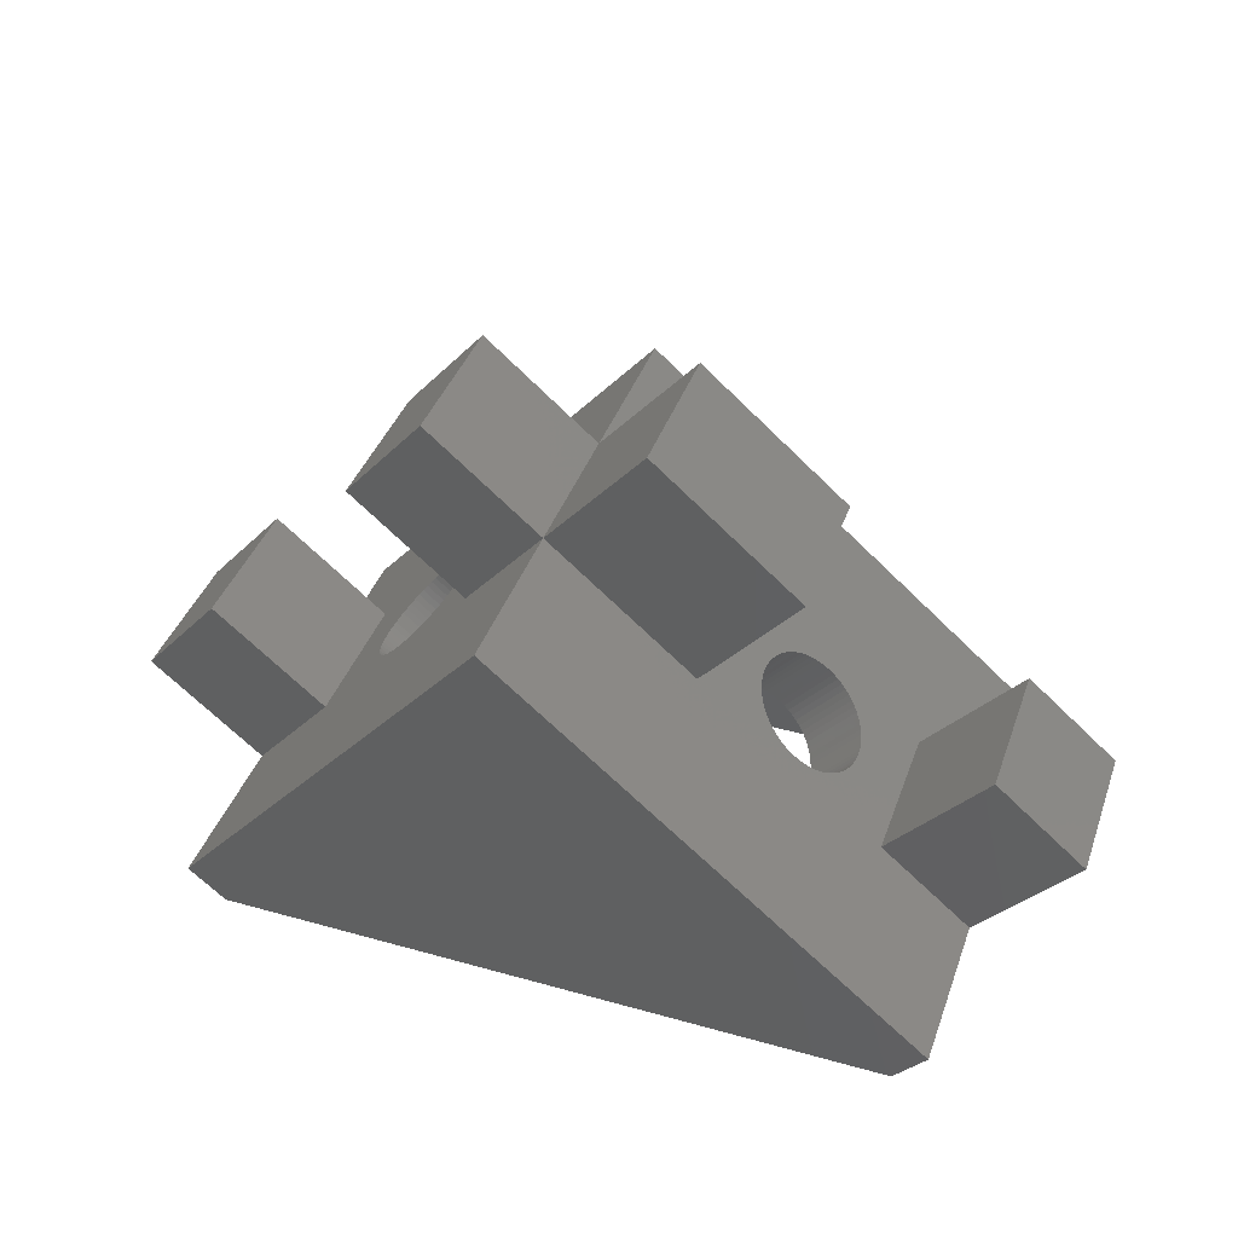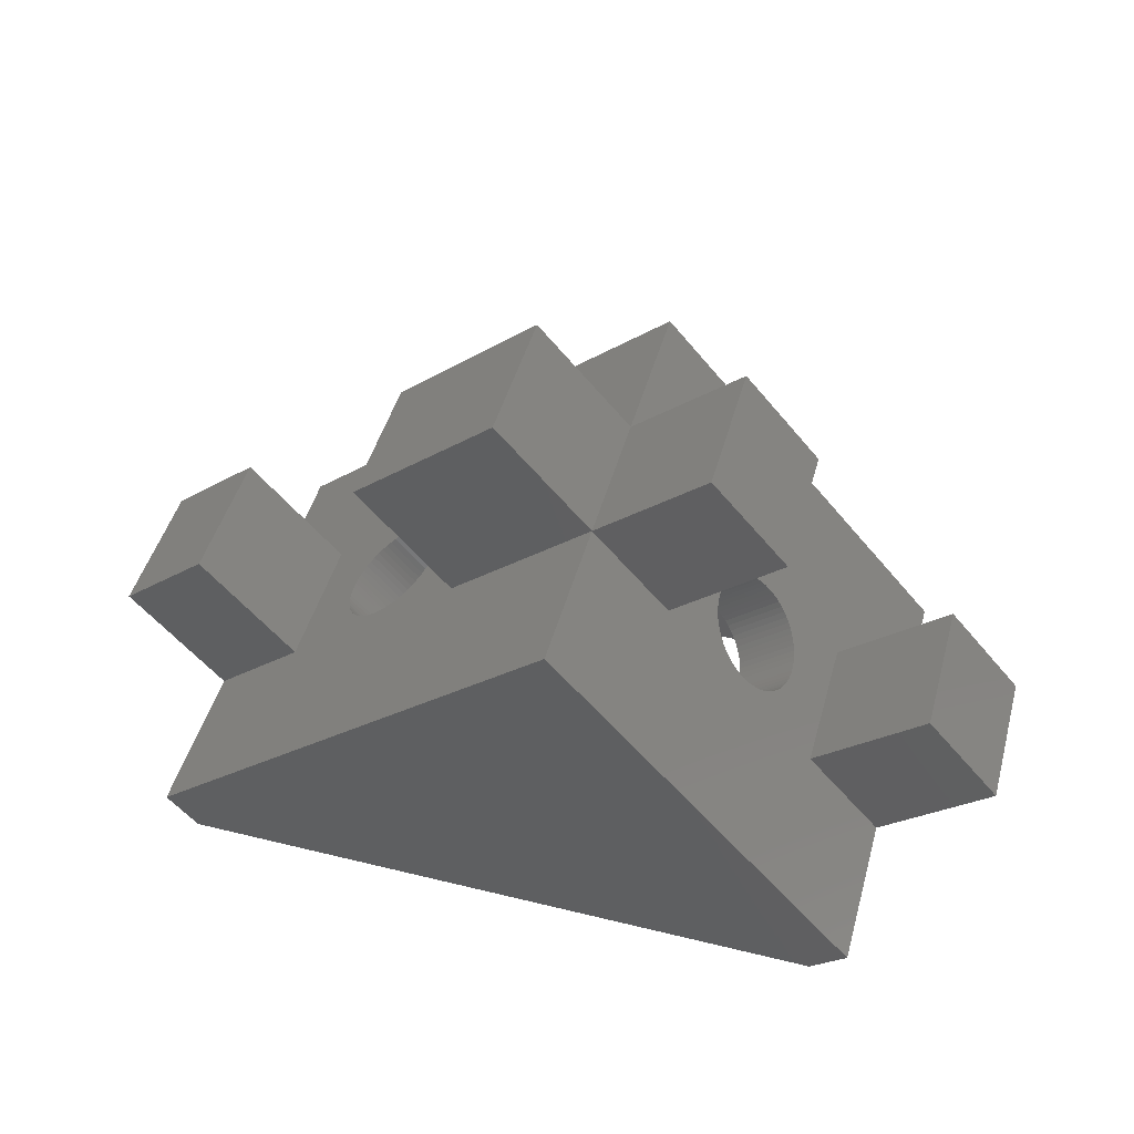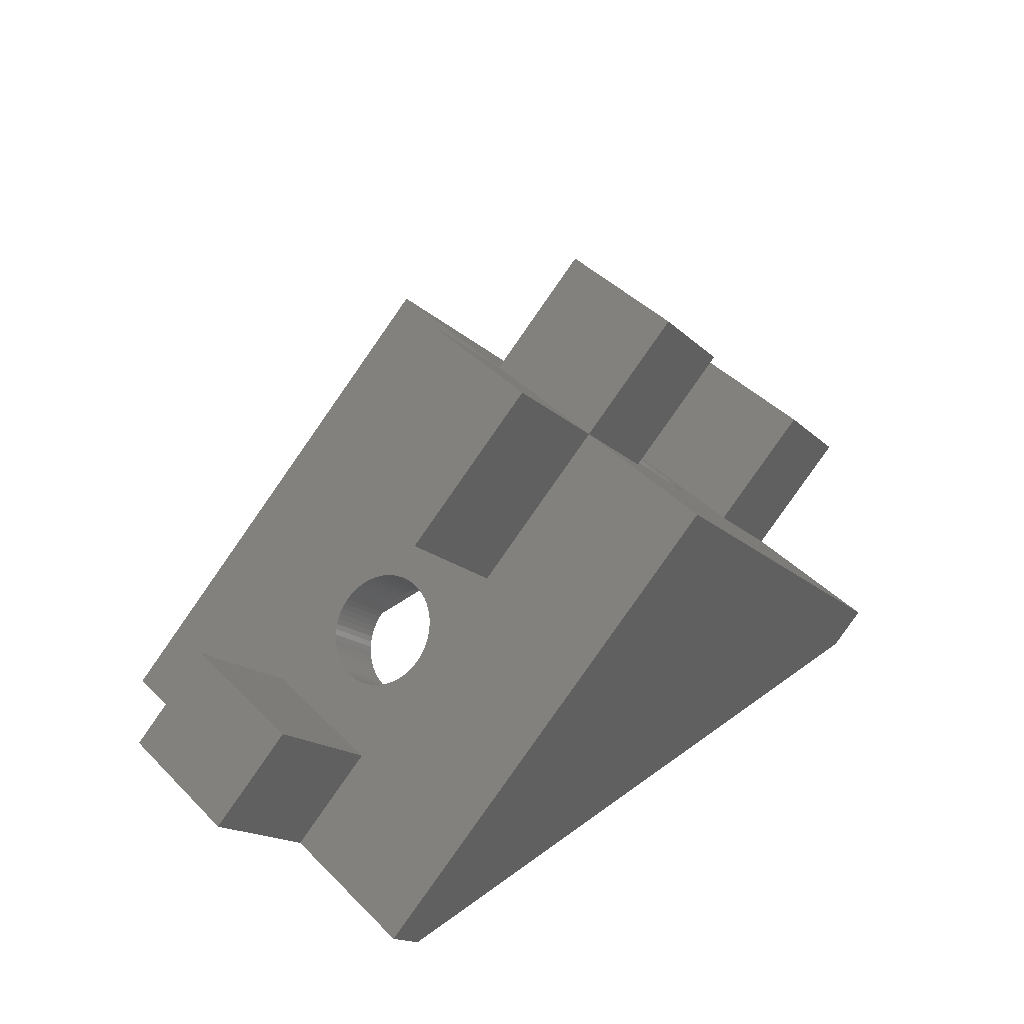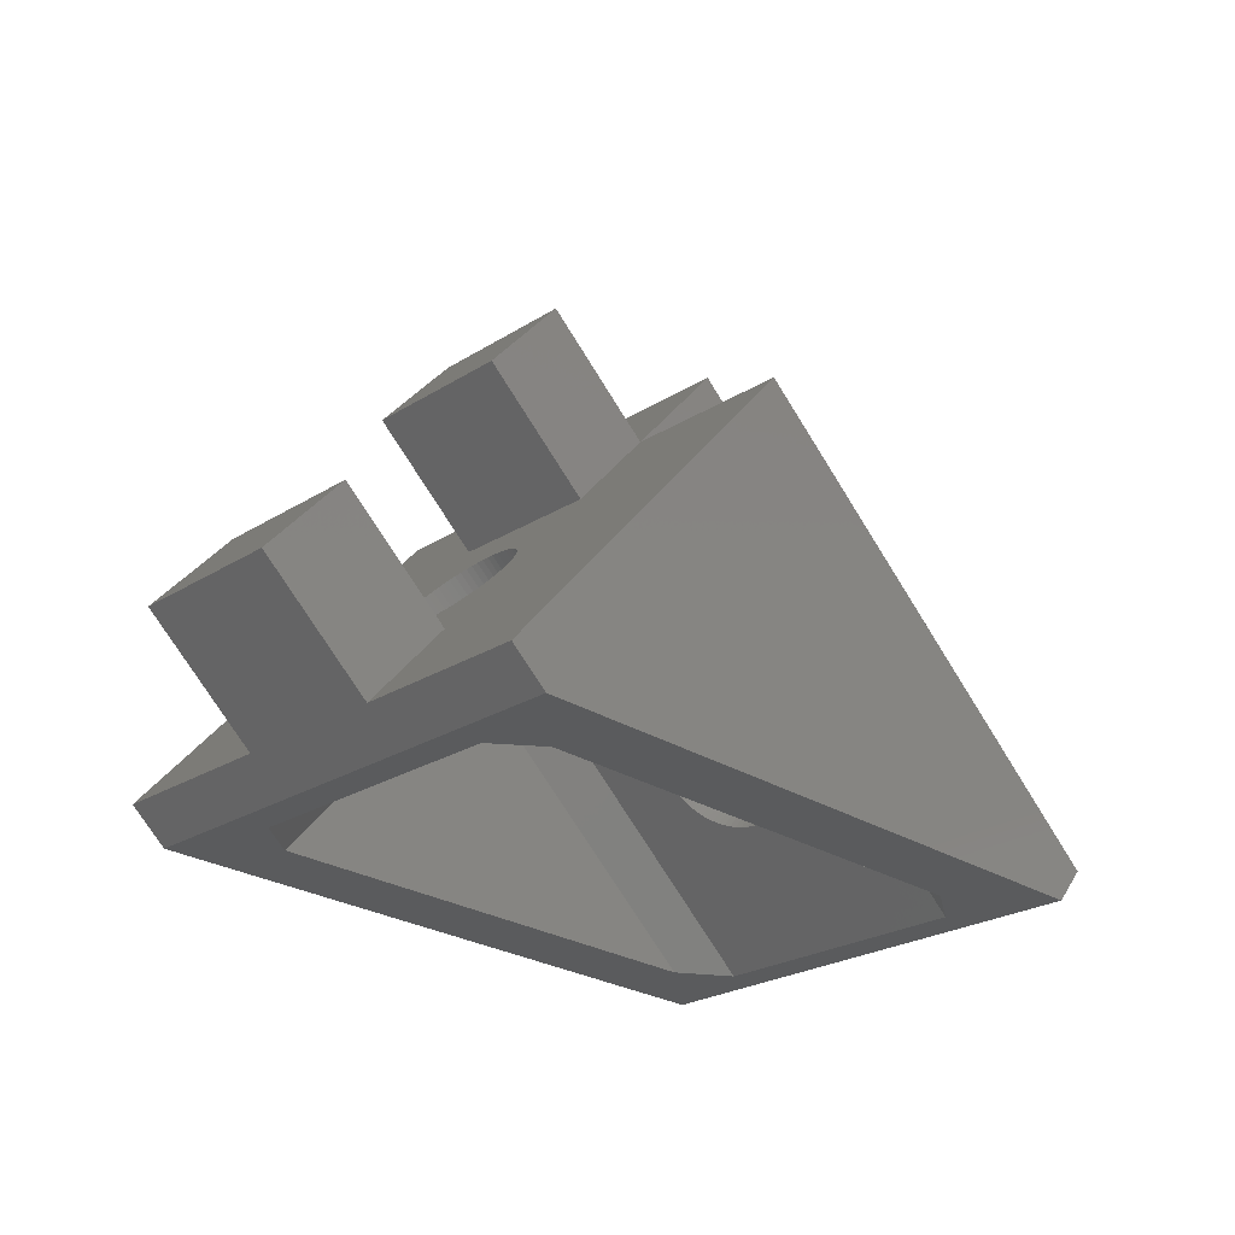
<metadata>
{"format":"stl","ext":"stl","renderer":"f3d","projection":"perspective","resolution":1024,"background":"white","views":[{"elev":40.6,"azim":19.0,"up":"+Z"},{"elev":47.4,"azim":-164.5,"up":"+Z"},{"elev":43.8,"azim":139.1,"up":"+Z"},{"elev":-25.7,"azim":-45.6,"up":"+Z"}]}
</metadata>
<code>
# stl→obj: 310 verts, 624 faces
v -11.5 0 -8.882e-16
v 0 0 16.49
v -13.02 0 1.302
v 16.16 0 -8.882e-16
v 17.46 0 1.519
v -9.762 6.9 5.098
v -13.02 6.9 1.302
v -3.254 6.9 12.69
v 0 6.9 16.49
v -6.342 12.59 9.088
v 0 20 16.49
v -6.508 12.6 8.894
v -13.02 20 1.302
v -6.674 12.59 8.701
v -9.762 13.1 5.098
v -6.838 12.55 8.509
v -6.999 12.49 8.321
v -7.155 12.4 8.139
v -7.306 12.29 7.964
v -7.448 12.16 7.797
v -7.581 12.01 7.642
v -7.704 11.84 7.498
v -7.816 11.65 7.368
v -7.915 11.44 7.253
v -8 11.23 7.153
v -8.071 10.99 7.07
v -8.127 10.75 7.005
v -8.167 10.51 6.958
v -8.192 10.25 6.93
v -8.2 10 6.92
v -8.192 9.745 6.93
v -8.167 9.493 6.958
v -8.127 9.245 7.005
v -8.071 9.005 7.07
v -8 8.774 7.153
v -6.674 7.413 8.701
v -6.508 7.4 8.894
v -6.838 7.45 8.509
v -6.999 7.512 8.321
v -7.155 7.598 8.139
v -7.306 7.707 7.964
v -7.448 7.838 7.797
v -7.581 7.99 7.642
v -7.704 8.162 7.498
v -7.816 8.351 7.368
v -7.915 8.556 7.253
v -13.02 13.1 1.302
v -3.254 13.1 12.69
v 0 13.1 16.49
v -6.178 12.55 9.279
v -6.017 12.49 9.467
v -5.86 12.4 9.65
v -5.71 12.29 9.825
v -5.568 12.16 9.991
v -5.434 12.01 10.15
v -5.311 11.84 10.29
v -5.2 11.65 10.42
v -5.101 11.44 10.54
v -5.016 11.23 10.64
v -4.945 10.99 10.72
v -4.889 10.75 10.78
v -4.848 10.51 10.83
v -4.824 10.25 10.86
v -4.816 10 10.87
v -4.824 9.745 10.86
v -4.848 9.493 10.83
v -4.889 9.245 10.78
v -4.945 9.005 10.72
v -5.016 8.774 10.64
v -5.101 8.556 10.54
v -5.2 8.351 10.42
v -5.311 8.162 10.29
v -5.434 7.99 10.15
v -5.568 7.838 9.991
v -5.71 7.707 9.825
v -5.86 7.598 9.65
v -6.017 7.512 9.467
v -6.178 7.45 9.279
v -6.342 7.413 9.088
v 14.62 4.414 -8.882e-16
v 16.16 20 -8.882e-16
v 12.45 3 -8.882e-16
v -10.18 4.414 -8.882e-16
v -10.18 15.59 -8.882e-16
v -8.318 3 -8.882e-16
v 14.62 15.59 -8.882e-16
v 12.45 17 -8.882e-16
v -11.5 20 -8.882e-16
v -8.318 17 -8.882e-16
v -4.669 13.1 20.49
v -4.669 6.9 20.49
v 17.46 20 1.519
v 13.67 13.1 4.772
v 17.46 13.1 1.519
v 11.84 10 6.334
v 13.67 6.9 4.772
v 10.06 12.59 7.861
v 11.83 10.25 6.343
v 11.81 10.51 6.367
v 11.76 10.75 6.407
v 11.69 10.99 6.463
v 11.61 11.23 6.534
v 11.51 11.44 6.62
v 11.4 11.65 6.718
v 11.27 11.84 6.83
v 11.12 12.01 6.953
v 10.97 12.16 7.086
v 10.8 12.29 7.229
v 10.63 12.4 7.379
v 10.44 12.49 7.535
v 10.26 12.55 7.696
v 9.87 12.6 8.026
v 9.677 12.59 8.192
v 6.074 13.1 11.28
v 9.485 12.55 8.357
v 9.297 12.49 8.518
v 9.115 12.4 8.674
v 8.94 12.29 8.824
v 7.906 10.25 9.71
v 7.896 10 9.718
v 7.934 10.51 9.686
v 7.981 10.75 9.646
v 8.047 10.99 9.59
v 8.129 11.23 9.519
v 8.229 11.44 9.433
v 8.344 11.65 9.334
v 8.474 11.84 9.223
v 8.618 12.01 9.1
v 8.774 12.16 8.966
v 17.46 6.9 1.519
v 11.83 9.745 6.343
v 11.81 9.493 6.367
v 11.76 9.245 6.407
v 11.69 9.005 6.463
v 11.61 8.774 6.534
v 11.51 8.556 6.62
v 11.4 8.351 6.718
v 11.27 8.162 6.83
v 11.12 7.99 6.953
v 10.97 7.838 7.086
v 10.8 7.707 7.229
v 10.63 7.598 7.379
v 10.44 7.512 7.535
v 10.26 7.45 7.696
v 10.06 7.413 7.861
v 9.87 7.4 8.026
v 9.677 7.413 8.192
v 6.074 6.9 11.28
v 9.485 7.45 8.357
v 9.297 7.512 8.518
v 9.115 7.598 8.674
v 8.94 7.707 8.824
v 8.774 7.838 8.966
v 7.906 9.745 9.71
v 7.934 9.493 9.686
v 7.981 9.245 9.646
v 8.047 9.005 9.59
v 8.129 8.774 9.519
v 8.229 8.556 9.433
v 8.344 8.351 9.334
v 8.474 8.162 9.223
v 8.618 7.99 9.1
v -17.69 6.9 5.304
v -17.69 13.1 5.304
v 21.47 13.1 6.188
v 21.47 6.9 6.188
v -4.23 7.4 6.942
v -4.396 7.413 6.748
v -4.064 12.59 7.135
v -4.23 12.6 6.942
v -5.922 10 4.968
v -5.914 10.25 4.977
v -2.546 9.745 8.906
v -2.538 10 8.916
v -5.304 12.01 5.689
v -5.427 11.84 5.546
v -5.793 10.99 5.118
v -5.722 11.23 5.201
v -4.878 12.4 6.186
v -5.028 12.29 6.011
v -5.17 12.16 5.845
v -5.89 10.51 5.006
v -5.849 10.75 5.053
v -2.667 9.005 8.766
v -2.611 9.245 8.831
v -4.56 7.45 6.557
v -4.721 7.512 6.369
v -4.878 7.598 6.186
v -5.304 7.99 5.689
v -5.427 8.162 5.546
v -5.17 7.838 5.845
v -5.028 7.707 6.011
v -5.914 9.745 4.977
v -5.89 9.493 5.006
v -5.849 9.245 5.053
v -5.793 9.005 5.118
v -5.722 8.774 5.201
v -5.637 8.556 5.3
v -5.538 8.351 5.416
v -4.396 12.59 6.748
v -4.56 12.55 6.557
v -4.721 12.49 6.369
v -5.637 11.44 5.3
v -5.538 11.65 5.416
v -4.064 7.413 7.135
v -3.034 8.162 8.338
v -3.157 7.99 8.194
v -2.667 10.99 8.766
v -2.611 10.75 8.831
v -3.034 11.84 8.338
v -3.157 12.01 8.194
v -2.571 9.493 8.878
v -2.738 8.774 8.683
v -3.739 7.512 7.515
v -3.9 7.45 7.327
v -3.29 7.838 8.039
v -3.433 7.707 7.872
v -3.583 7.598 7.697
v -2.571 10.51 8.878
v -2.546 10.25 8.906
v -2.922 8.351 8.468
v -2.823 8.556 8.583
v -2.922 11.65 8.468
v -3.583 12.4 7.697
v -3.739 12.49 7.515
v -3.9 12.55 7.327
v -3.29 12.16 8.039
v -3.433 12.29 7.872
v -2.738 11.23 8.683
v -2.823 11.44 8.583
v 9.883 9.745 4.065
v 9.892 10 4.057
v 5.944 10 7.441
v 5.953 9.745 7.433
v 7.918 7.4 5.749
v 8.111 7.413 5.583
v 7.724 12.59 5.915
v 7.918 12.6 5.749
v 6.392 11.65 7.057
v 6.522 11.84 6.945
v 9.314 8.162 4.552
v 9.444 8.351 4.441
v 6.522 8.162 6.945
v 6.666 7.99 6.822
v 7.163 7.598 6.396
v 7.345 7.512 6.24
v 6.029 10.75 7.368
v 6.094 10.99 7.312
v 9.742 9.005 4.185
v 9.807 9.245 4.129
v 8.673 7.598 5.101
v 8.849 7.707 4.951
v 9.015 7.838 4.809
v 9.17 7.99 4.675
v 6.094 9.005 7.312
v 6.177 8.774 7.241
v 7.533 7.45 6.079
v 7.724 7.413 5.915
v 9.742 10.99 4.185
v 9.807 10.75 4.129
v 9.854 9.493 4.089
v 9.559 8.556 4.342
v 9.659 8.774 4.256
v 8.303 7.45 5.419
v 8.491 7.512 5.257
v 5.982 9.493 7.408
v 6.029 9.245 7.368
v 6.277 8.556 7.156
v 6.392 8.351 7.057
v 6.821 7.838 6.689
v 6.987 7.707 6.546
v 9.883 10.25 4.065
v 8.111 12.59 5.583
v 8.303 12.55 5.419
v 8.491 12.49 5.257
v 9.015 12.16 4.809
v 9.17 12.01 4.675
v 8.673 12.4 5.101
v 8.849 12.29 4.951
v 9.314 11.84 4.552
v 9.444 11.65 4.441
v 9.559 11.44 4.342
v 9.659 11.23 4.256
v 6.666 12.01 6.822
v 6.821 12.16 6.689
v 6.987 12.29 6.546
v 7.163 12.4 6.396
v 7.345 12.49 6.24
v 7.533 12.55 6.079
v 6.177 11.23 7.241
v 6.277 11.44 7.156
v 5.982 10.51 7.408
v 5.953 10.25 7.433
v 9.854 10.51 4.089
v 1.399 4.414 11.34
v 1.399 15.59 11.34
v -0.595 15.59 11.18
v 0.4788 17 10.26
v 0.4788 3 10.26
v -0.595 4.414 11.18
v -7.923 6.9 16.69
v -7.923 13.1 16.69
v -14.43 13.1 9.1
v -14.43 6.9 9.1
v 4.002 13.1 21.16
v 4.002 6.9 21.16
v 17.67 13.1 9.442
v 17.67 6.9 9.442
v 10.08 6.9 15.95
v 10.08 13.1 15.95
f 1 2 3
f 4 2 1
f 2 4 5
f 3 6 7
f 6 3 8
f 2 8 3
f 8 2 9
f 10 11 12
f 13 14 12
f 15 16 14
f 15 17 16
f 15 18 17
f 15 19 18
f 15 20 19
f 15 21 20
f 15 22 21
f 15 23 22
f 15 24 23
f 15 25 24
f 15 26 25
f 15 27 26
f 15 28 27
f 15 29 28
f 15 30 29
f 6 30 15
f 30 6 31
f 31 6 32
f 32 6 33
f 33 6 34
f 34 6 35
f 36 6 37
f 38 6 36
f 39 6 38
f 40 6 39
f 41 6 40
f 42 6 41
f 43 6 42
f 44 6 43
f 45 6 44
f 46 6 45
f 35 6 46
f 15 13 47
f 14 13 15
f 13 12 11
f 11 48 49
f 11 10 48
f 50 48 10
f 51 48 50
f 52 48 51
f 53 48 52
f 54 48 53
f 55 48 54
f 56 48 55
f 57 48 56
f 58 48 57
f 59 48 58
f 60 48 59
f 61 48 60
f 62 48 61
f 63 48 62
f 64 48 63
f 8 64 65
f 8 65 66
f 8 66 67
f 8 67 68
f 8 68 69
f 8 69 70
f 8 37 6
f 64 8 48
f 71 8 70
f 72 8 71
f 73 8 72
f 74 8 73
f 75 8 74
f 76 8 75
f 77 8 76
f 78 8 77
f 79 8 78
f 37 8 79
f 4 80 81
f 4 82 80
f 1 82 4
f 83 1 84
f 85 1 83
f 82 1 85
f 86 81 80
f 87 81 86
f 88 87 89
f 87 88 81
f 84 88 89
f 88 84 1
f 90 9 49
f 9 90 91
f 92 93 94
f 93 95 96
f 97 93 92
f 93 98 95
f 93 99 98
f 93 100 99
f 93 101 100
f 93 102 101
f 93 103 102
f 93 104 103
f 93 105 104
f 93 106 105
f 93 107 106
f 93 108 107
f 93 109 108
f 93 110 109
f 93 111 110
f 93 97 111
f 92 112 97
f 92 113 112
f 114 113 92
f 113 114 115
f 115 114 116
f 116 114 117
f 117 114 118
f 119 114 120
f 121 114 119
f 122 114 121
f 123 114 122
f 124 114 123
f 125 114 124
f 126 114 125
f 127 114 126
f 128 114 127
f 129 114 128
f 118 114 129
f 11 114 92
f 114 11 49
f 96 5 130
f 131 96 95
f 132 96 131
f 133 96 132
f 134 96 133
f 135 96 134
f 136 96 135
f 137 96 136
f 138 96 137
f 139 96 138
f 140 96 139
f 141 96 140
f 142 96 141
f 143 96 142
f 144 96 143
f 145 96 144
f 96 145 5
f 146 5 145
f 147 5 146
f 148 147 149
f 148 149 150
f 148 150 151
f 148 151 152
f 148 152 153
f 148 120 114
f 120 148 154
f 154 148 155
f 155 148 156
f 156 148 157
f 157 148 158
f 158 148 159
f 148 160 159
f 148 161 160
f 148 162 161
f 148 153 162
f 147 148 5
f 2 148 9
f 148 2 5
f 163 47 7
f 47 163 164
f 7 1 3
f 1 7 88
f 47 88 7
f 88 47 13
f 165 166 94
f 94 81 92
f 130 94 166
f 130 81 94
f 4 130 5
f 130 4 81
f 81 11 92
f 11 81 88
f 11 88 13
f 167 36 37
f 36 167 168
f 12 169 10
f 169 12 170
f 29 171 172
f 171 29 30
f 173 64 174
f 64 173 65
f 22 175 21
f 175 22 176
f 25 177 178
f 177 25 26
f 19 179 18
f 179 19 180
f 20 180 19
f 180 20 181
f 27 182 183
f 182 27 28
f 184 67 185
f 67 184 68
f 168 38 36
f 38 168 186
f 187 40 39
f 40 187 188
f 189 44 43
f 44 189 190
f 191 43 42
f 43 191 189
f 192 42 41
f 42 192 191
f 193 32 194
f 32 193 31
f 194 33 195
f 33 194 32
f 171 31 193
f 31 171 30
f 196 35 197
f 35 196 34
f 195 34 196
f 34 195 33
f 198 45 199
f 45 198 46
f 16 200 14
f 200 16 201
f 21 181 20
f 181 21 175
f 18 202 17
f 202 18 179
f 17 201 16
f 201 17 202
f 14 170 12
f 170 14 200
f 23 203 204
f 203 23 24
f 23 176 22
f 176 23 204
f 28 172 182
f 172 28 29
f 205 37 79
f 37 205 167
f 206 73 72
f 73 206 207
f 61 208 209
f 208 61 60
f 55 210 56
f 210 55 211
f 212 65 173
f 65 212 66
f 213 68 184
f 68 213 69
f 186 39 38
f 39 186 187
f 188 41 40
f 41 188 192
f 190 45 44
f 45 190 199
f 197 46 198
f 46 197 35
f 24 178 203
f 178 24 25
f 26 183 177
f 183 26 27
f 214 78 77
f 78 214 215
f 215 79 78
f 79 215 205
f 207 74 73
f 74 207 216
f 217 76 75
f 76 217 218
f 63 219 220
f 219 63 62
f 216 75 74
f 75 216 217
f 221 72 71
f 72 221 206
f 221 70 222
f 70 221 71
f 222 69 213
f 69 222 70
f 218 77 76
f 77 218 214
f 64 220 174
f 220 64 63
f 56 223 57
f 223 56 210
f 51 224 52
f 224 51 225
f 50 225 51
f 225 50 226
f 10 226 50
f 226 10 169
f 185 66 212
f 66 185 67
f 62 209 219
f 209 62 61
f 54 211 55
f 211 54 227
f 53 227 54
f 227 53 228
f 52 228 53
f 228 52 224
f 60 229 208
f 229 60 59
f 59 230 229
f 230 59 58
f 58 223 230
f 223 58 57
f 231 95 232
f 95 231 131
f 154 233 120
f 233 154 234
f 145 235 146
f 235 145 236
f 237 112 113
f 112 237 238
f 239 127 126
f 127 239 240
f 137 241 138
f 241 137 242
f 162 243 161
f 243 162 244
f 150 245 151
f 245 150 246
f 247 123 122
f 123 247 248
f 249 133 250
f 133 249 134
f 141 251 142
f 251 141 252
f 139 253 140
f 253 139 254
f 158 255 157
f 255 158 256
f 147 257 149
f 257 147 258
f 100 259 260
f 259 100 101
f 250 132 261
f 132 250 133
f 261 131 231
f 131 261 132
f 262 135 263
f 135 262 136
f 242 136 262
f 136 242 137
f 263 134 249
f 134 263 135
f 143 264 144
f 264 143 265
f 142 265 143
f 265 142 251
f 144 236 145
f 236 144 264
f 140 252 141
f 252 140 253
f 138 254 139
f 254 138 241
f 156 266 155
f 266 156 267
f 160 268 159
f 268 160 269
f 161 269 160
f 269 161 243
f 159 256 158
f 256 159 268
f 157 267 156
f 267 157 255
f 155 234 154
f 234 155 266
f 152 270 153
f 270 152 271
f 151 271 152
f 271 151 245
f 153 244 162
f 244 153 270
f 149 246 150
f 246 149 257
f 146 258 147
f 258 146 235
f 95 272 232
f 272 95 98
f 238 97 112
f 97 238 273
f 274 110 111
f 110 274 275
f 276 106 107
f 106 276 277
f 278 108 109
f 108 278 279
f 280 104 105
f 104 280 281
f 102 282 283
f 282 102 103
f 240 128 127
f 128 240 284
f 285 118 129
f 118 285 286
f 287 116 117
f 116 287 288
f 289 113 115
f 113 289 237
f 248 124 123
f 124 248 290
f 291 126 125
f 126 291 239
f 292 122 121
f 122 292 247
f 233 119 120
f 119 233 293
f 273 111 97
f 111 273 274
f 275 109 110
f 109 275 278
f 277 105 106
f 105 277 280
f 279 107 108
f 107 279 276
f 103 281 282
f 281 103 104
f 101 283 259
f 283 101 102
f 98 294 272
f 294 98 99
f 99 260 294
f 260 99 100
f 284 129 128
f 129 284 285
f 286 117 118
f 117 286 287
f 288 115 116
f 115 288 289
f 290 125 124
f 125 290 291
f 293 121 119
f 121 293 292
f 80 232 86
f 80 231 232
f 80 261 231
f 80 250 261
f 80 249 250
f 80 263 249
f 80 262 263
f 80 242 262
f 80 241 242
f 80 254 241
f 80 253 254
f 80 252 253
f 80 251 252
f 80 265 251
f 80 264 265
f 80 236 264
f 80 235 236
f 295 235 80
f 235 295 258
f 258 295 257
f 234 295 233
f 266 295 234
f 267 295 266
f 255 295 267
f 256 295 255
f 268 295 256
f 269 295 268
f 243 295 269
f 244 295 243
f 270 295 244
f 271 295 270
f 245 295 271
f 246 295 245
f 257 295 246
f 272 86 232
f 294 86 272
f 260 86 294
f 259 86 260
f 283 86 259
f 282 86 283
f 281 86 282
f 280 86 281
f 277 86 280
f 276 86 277
f 279 86 276
f 278 86 279
f 275 86 278
f 274 86 275
f 273 86 274
f 238 86 273
f 296 238 237
f 296 237 289
f 296 289 288
f 296 233 295
f 233 296 293
f 293 296 292
f 292 296 247
f 247 296 248
f 248 296 290
f 290 296 291
f 291 296 239
f 238 296 86
f 287 296 288
f 286 296 287
f 285 296 286
f 284 296 285
f 240 296 284
f 239 296 240
f 89 297 84
f 297 89 298
f 298 296 297
f 87 296 298
f 296 87 86
f 82 85 299
f 89 87 298
f 295 299 300
f 85 300 299
f 300 85 83
f 82 295 80
f 295 82 299
f 300 296 295
f 296 300 297
f 200 297 170
f 297 169 170
f 297 226 169
f 297 225 226
f 297 224 225
f 297 228 224
f 297 227 228
f 297 211 227
f 297 210 211
f 297 223 210
f 297 230 223
f 297 229 230
f 297 208 229
f 297 209 208
f 297 219 209
f 297 220 219
f 297 174 220
f 300 174 297
f 174 300 173
f 173 300 212
f 212 300 185
f 185 300 184
f 205 300 167
f 215 300 205
f 214 300 215
f 218 300 214
f 217 300 218
f 216 300 217
f 207 300 216
f 206 300 207
f 221 300 206
f 222 300 221
f 213 300 222
f 184 300 213
f 297 200 84
f 201 84 200
f 202 84 201
f 179 84 202
f 180 84 179
f 181 84 180
f 175 84 181
f 176 84 175
f 204 84 176
f 203 84 204
f 178 84 203
f 177 84 178
f 183 84 177
f 182 84 183
f 172 84 182
f 171 84 172
f 83 171 193
f 83 193 194
f 83 194 195
f 83 195 196
f 83 196 197
f 83 197 198
f 83 198 199
f 83 199 190
f 300 168 167
f 83 168 300
f 168 83 186
f 186 83 187
f 187 83 188
f 171 83 84
f 189 83 190
f 191 83 189
f 192 83 191
f 188 83 192
f 301 90 302
f 90 301 91
f 163 303 164
f 303 163 304
f 49 302 90
f 302 49 48
f 15 164 303
f 164 15 47
f 301 9 91
f 9 301 8
f 163 6 304
f 6 163 7
f 303 6 15
f 6 303 304
f 301 48 8
f 48 301 302
f 9 305 49
f 305 9 306
f 307 166 165
f 166 307 308
f 305 309 310
f 309 305 306
f 165 93 307
f 93 165 94
f 310 49 305
f 49 310 114
f 96 166 308
f 166 96 130
f 9 309 306
f 309 9 148
f 309 114 310
f 114 309 148
f 96 307 93
f 307 96 308

</code>
